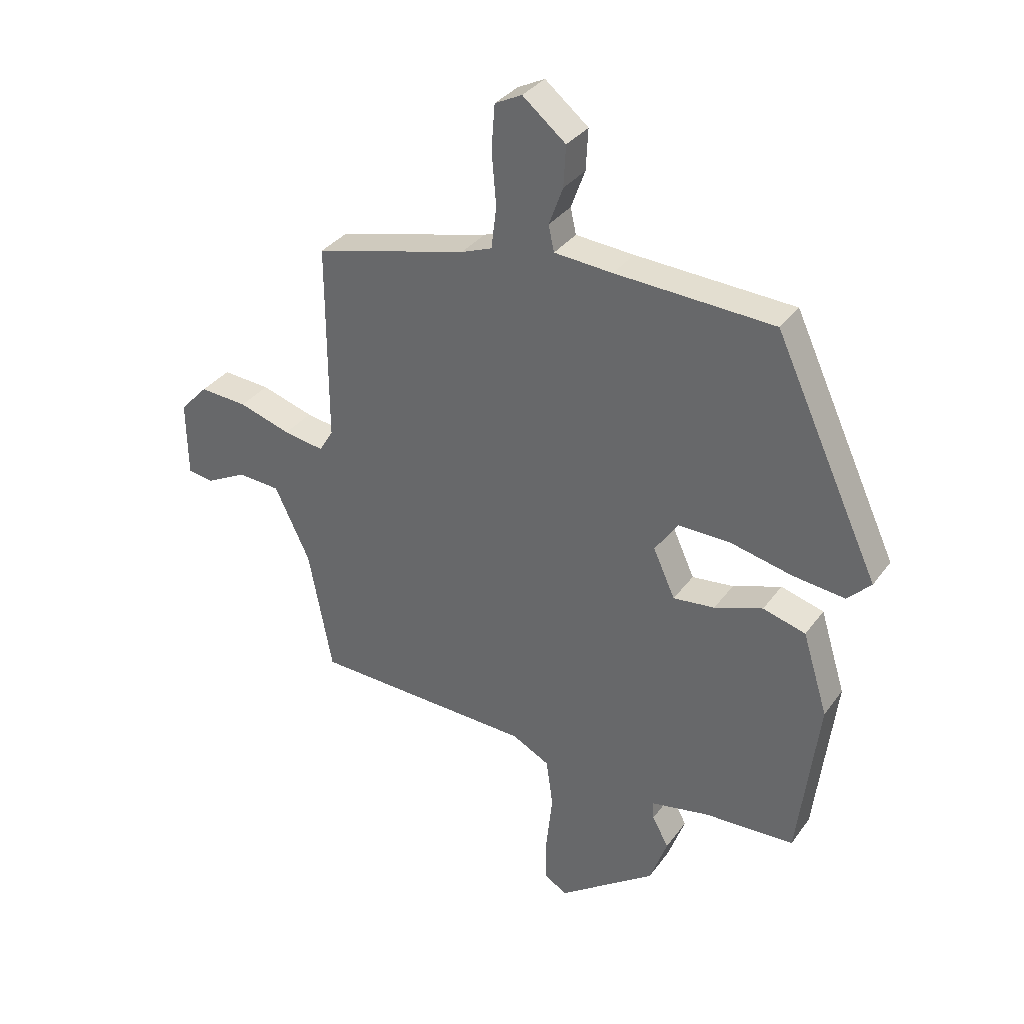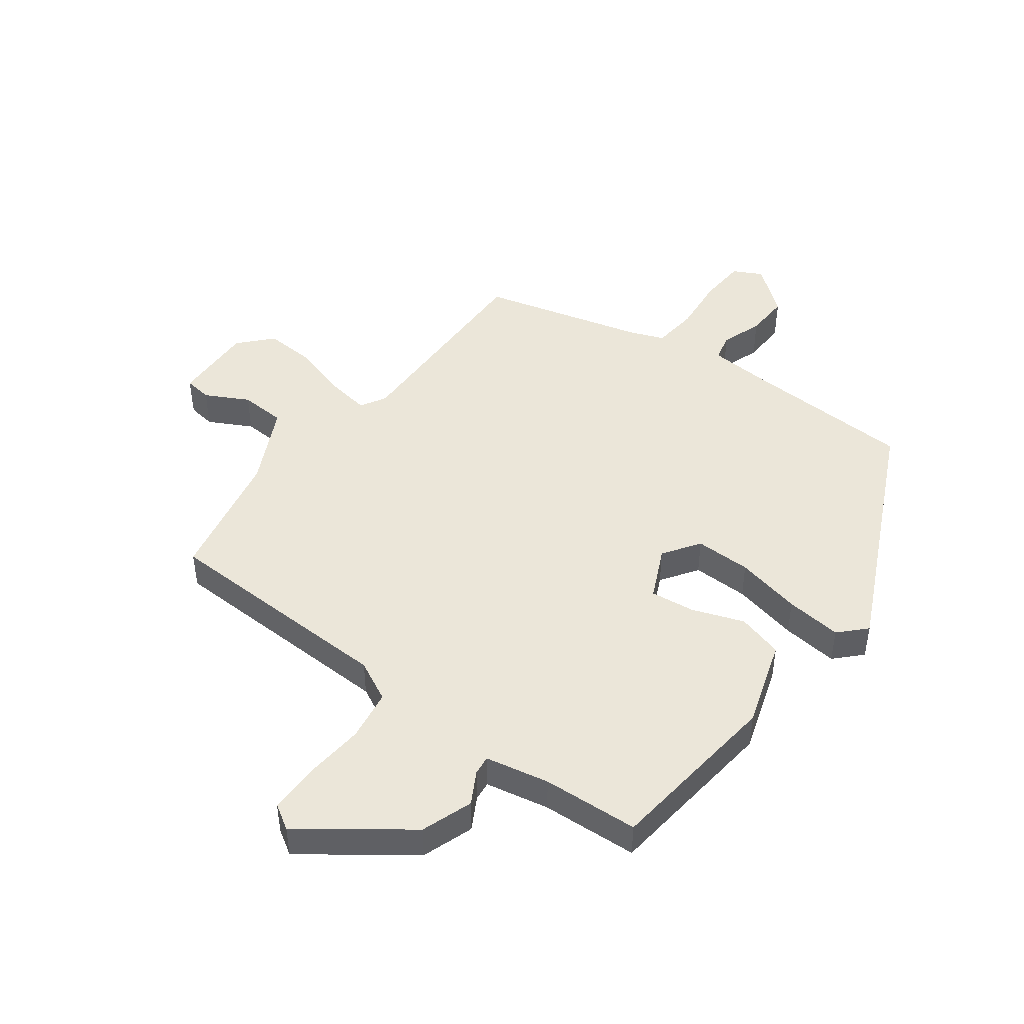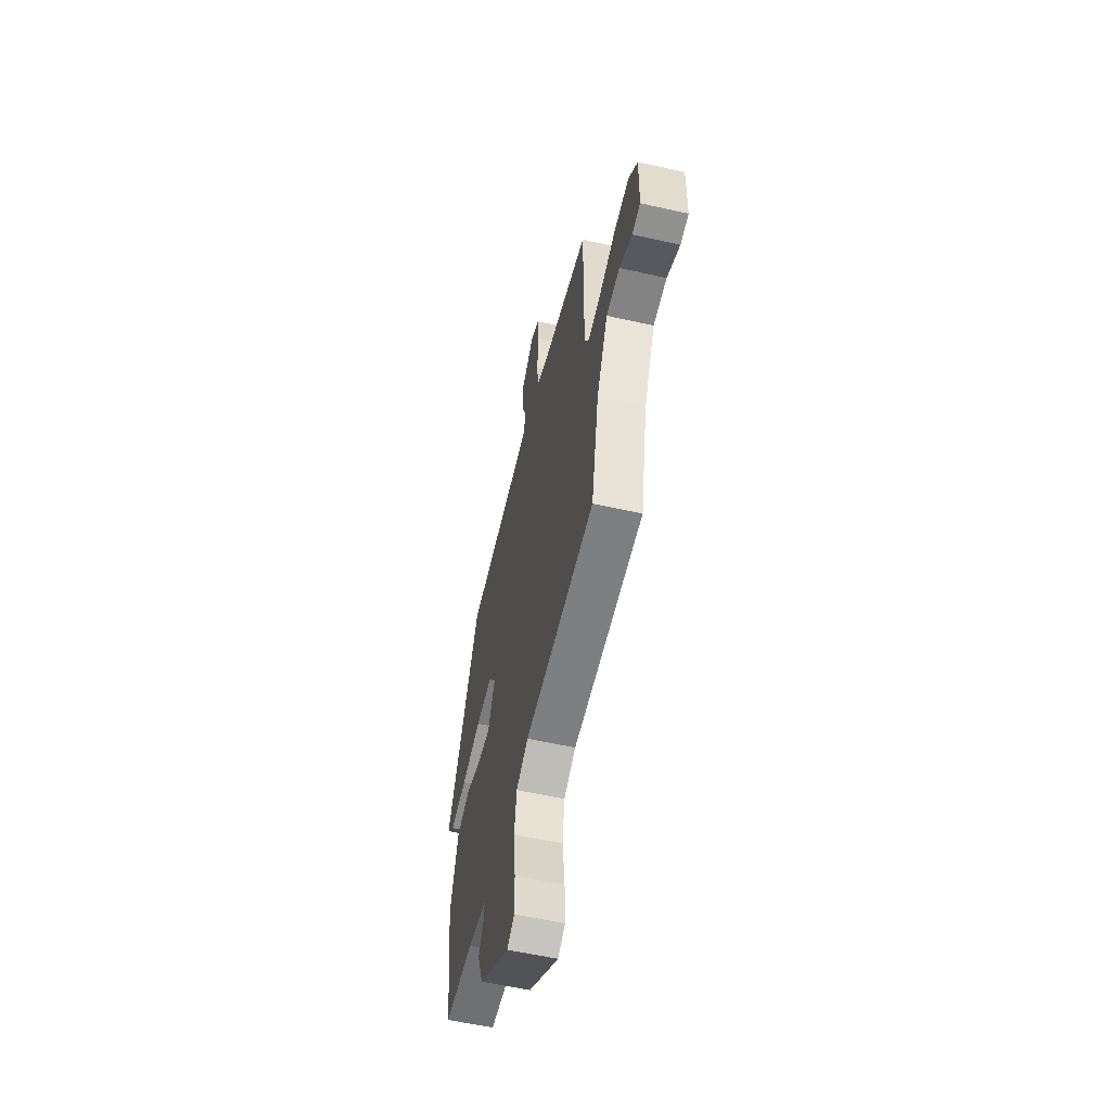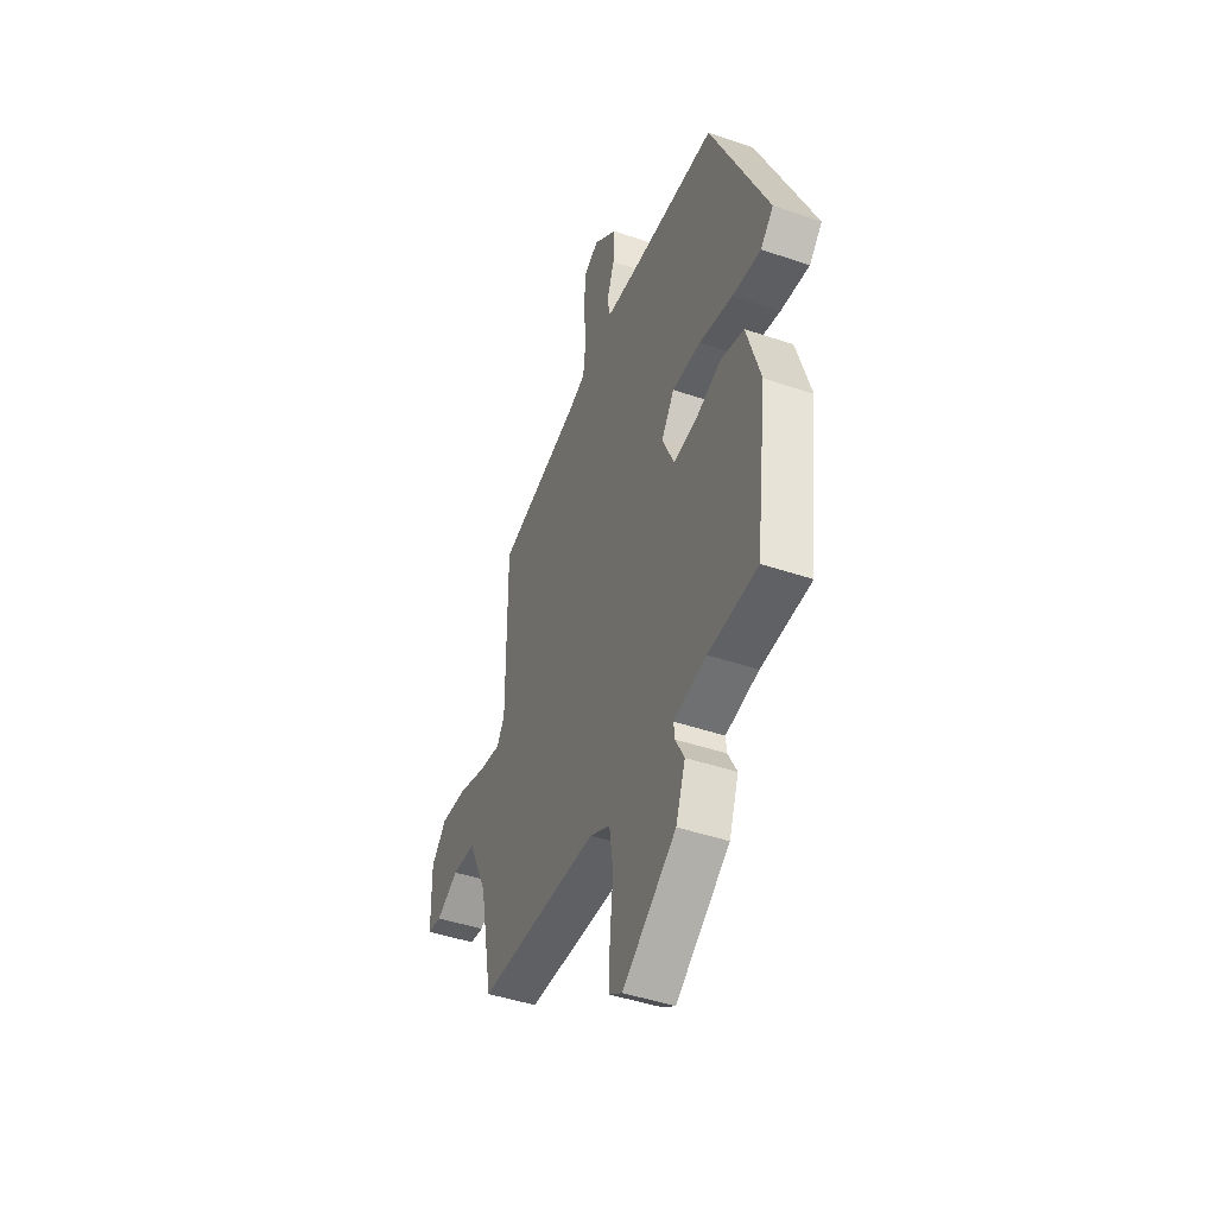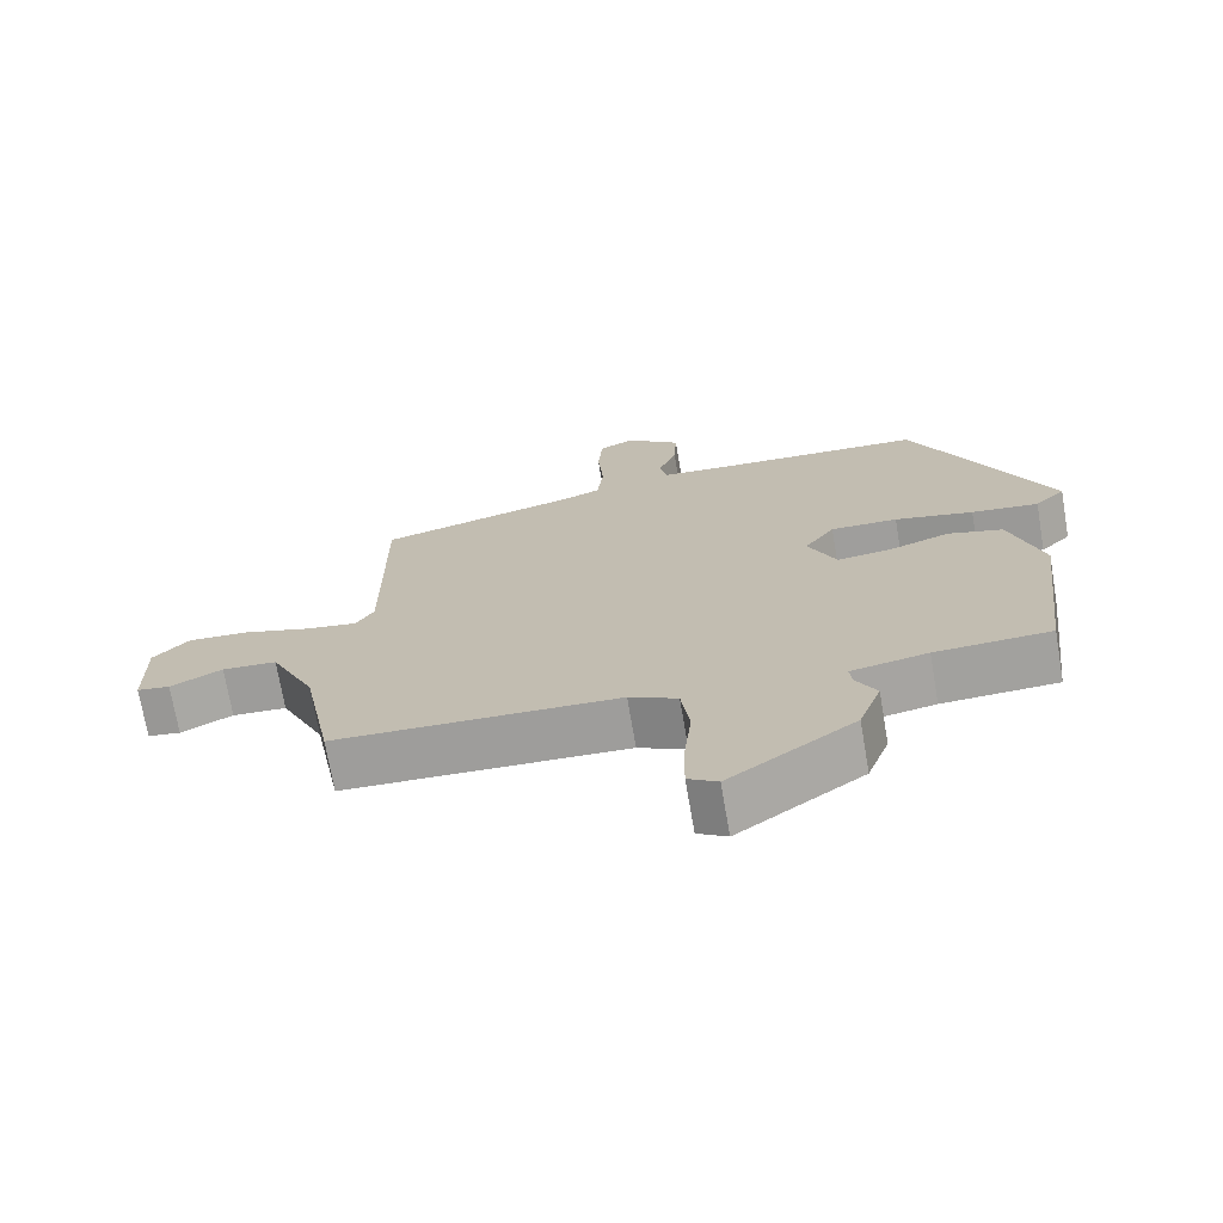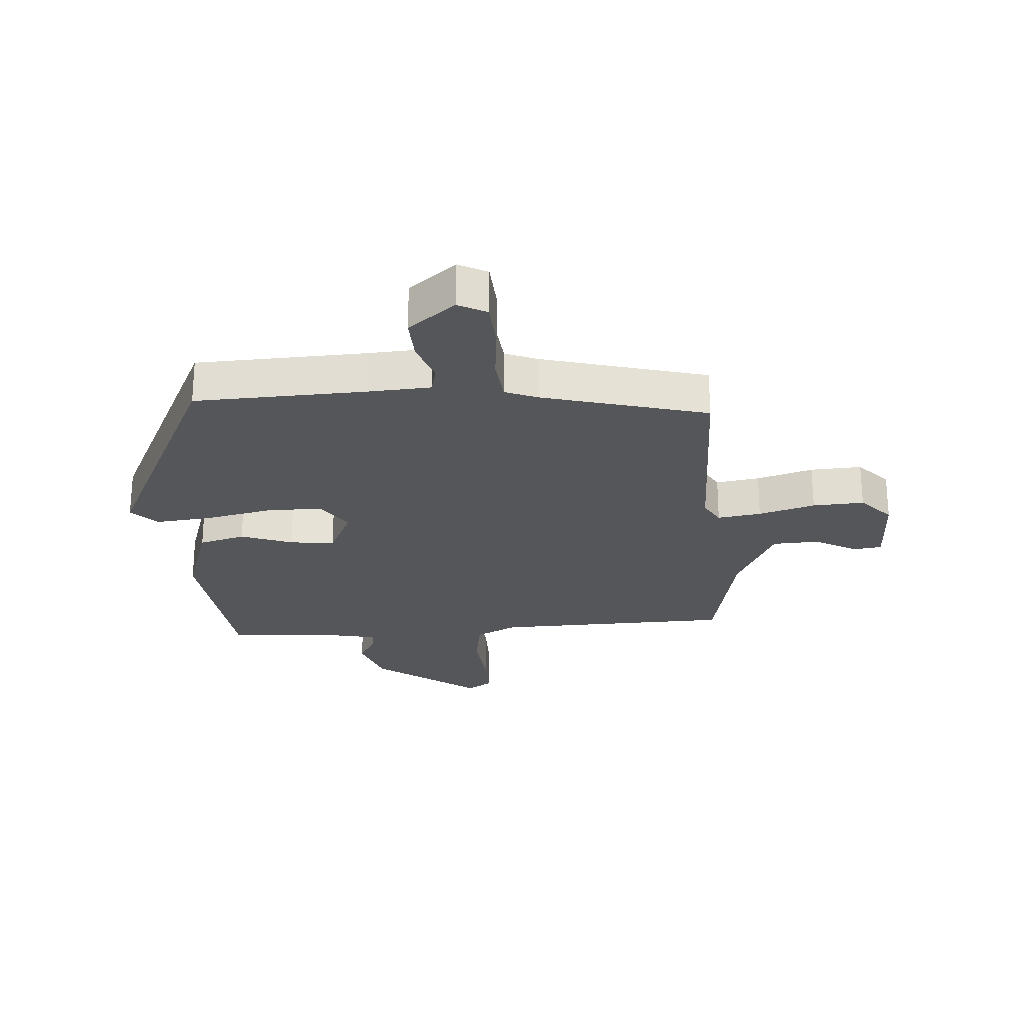
<metadata>
{"format":"obj","ext":"obj","renderer":"f3d","projection":"perspective","resolution":1024,"background":"white","views":[{"elev":33.7,"azim":-149.6,"up":"+Z"},{"elev":46.7,"azim":-144.0,"up":"+Y"},{"elev":-57.3,"azim":76.8,"up":"+Z"},{"elev":-44.6,"azim":-111.7,"up":"+Z"},{"elev":-71.4,"azim":-170.3,"up":"+Z"},{"elev":-25.5,"azim":3.3,"up":"+Y"}]}
</metadata>
<code>
v -0.352 0.07 0.497
v -0.07 0.07 0.512
v 0.034 0.07 0.52
v 0.044 0.07 0.566
v 0.019 0.07 0.634
v 0.015 0.07 0.707
v 0.092 0.07 0.77
v 0.14 0.07 0.746
v 0.146 0.07 0.668
v 0.138 0.07 0.573
v 0.147 0.07 0.498
v 0.202 0.07 0.477
v 0.475 0.07 0.408
v 0.474 0.07 0.054
v 0.499 0.07 0.012
v 0.571 0.07 0.024
v 0.664 0.07 0.053
v 0.749 0.07 0.059
v 0.799 0.07 0.006
v 0.797 0.07 -0.13
v 0.751 0.07 -0.137
v 0.679 0.07 -0.1
v 0.603 0.07 -0.105
v 0.54 0.07 -0.237
v 0.498 0.07 -0.457
v 0.104 0.07 -0.473
v 0.037 0.07 -0.508
v 0.025 0.07 -0.594
v 0.036 0.07 -0.696
v 0.037 0.07 -0.777
v -0.004 0.07 -0.803
v -0.178 0.07 -0.679
v -0.209 0.07 -0.594
v -0.18 0.07 -0.54
v -0.177 0.07 -0.508
v -0.283 0.07 -0.488
v -0.443 0.07 -0.481
v -0.48 0.07 -0.186
v -0.435 0.07 -0.04
v -0.359 0.07 -0.018
v -0.273 0.07 -0.048
v -0.199 0.07 -0.056
v -0.16 0.07 0.03
v -0.202 0.07 0.09
v -0.295 0.07 0.088
v -0.404 0.07 0.063
v -0.497 0.07 0.052
v -0.539 0.07 0.094
v -0.352 0 0.497
v -0.07 0 0.512
v 0.034 0 0.52
v 0.044 0 0.566
v 0.019 0 0.634
v 0.015 0 0.707
v 0.092 0 0.77
v 0.14 0 0.746
v 0.146 0 0.668
v 0.138 0 0.573
v 0.147 0 0.498
v 0.202 0 0.477
v 0.475 0 0.408
v 0.474 0 0.054
v 0.499 0 0.012
v 0.571 0 0.024
v 0.664 0 0.053
v 0.749 0 0.059
v 0.799 0 0.006
v 0.797 0 -0.13
v 0.751 0 -0.137
v 0.679 0 -0.1
v 0.603 0 -0.105
v 0.54 0 -0.237
v 0.498 0 -0.457
v 0.104 0 -0.473
v 0.037 0 -0.508
v 0.025 0 -0.594
v 0.036 0 -0.696
v 0.037 0 -0.777
v -0.004 0 -0.803
v -0.178 0 -0.679
v -0.209 0 -0.594
v -0.18 0 -0.54
v -0.177 0 -0.508
v -0.283 0 -0.488
v -0.443 0 -0.481
v -0.48 0 -0.186
v -0.435 0 -0.04
v -0.359 0 -0.018
v -0.273 0 -0.048
v -0.199 0 -0.056
v -0.16 0 0.03
v -0.202 0 0.09
v -0.295 0 0.088
v -0.404 0 0.063
v -0.497 0 0.052
v -0.539 0 0.094
f 45 46 47 48
f 44 45 48 1
f 43 44 1 2
f 38 39 40 41
f 36 37 38 41
f 35 36 41 42
f 31 32 33 34
f 31 34 35
f 28 29 30 31
f 28 31 35 42
f 24 25 26
f 23 24 26 27
f 19 20 21 22
f 19 22 23
f 16 17 18 19
f 15 16 19 23
f 12 13 14
f 11 12 14 15
f 7 8 9 10
f 7 10 11
f 4 5 6 7
f 3 4 7 11
f 43 2 3 11
f 27 28 42 43
f 15 23 27 43
f 11 15 43
f 96 95 94 93
f 49 96 93 92
f 50 49 92 91
f 89 88 87 86
f 89 86 85 84
f 90 89 84 83
f 82 81 80 79
f 83 82 79
f 79 78 77 76
f 90 83 79 76
f 74 73 72
f 75 74 72 71
f 70 69 68 67
f 71 70 67
f 67 66 65 64
f 71 67 64 63
f 62 61 60
f 63 62 60 59
f 58 57 56 55
f 59 58 55
f 55 54 53 52
f 59 55 52 51
f 59 51 50 91
f 91 90 76 75
f 91 75 71 63
f 91 63 59
f 1 49 50 2
f 2 50 51 3
f 3 51 52 4
f 4 52 53 5
f 5 53 54 6
f 6 54 55 7
f 7 55 56 8
f 8 56 57 9
f 9 57 58 10
f 10 58 59 11
f 11 59 60 12
f 12 60 61 13
f 13 61 62 14
f 14 62 63 15
f 15 63 64 16
f 16 64 65 17
f 17 65 66 18
f 18 66 67 19
f 19 67 68 20
f 20 68 69 21
f 21 69 70 22
f 22 70 71 23
f 23 71 72 24
f 24 72 73 25
f 25 73 74 26
f 26 74 75 27
f 27 75 76 28
f 28 76 77 29
f 29 77 78 30
f 30 78 79 31
f 31 79 80 32
f 32 80 81 33
f 33 81 82 34
f 34 82 83 35
f 35 83 84 36
f 36 84 85 37
f 37 85 86 38
f 38 86 87 39
f 39 87 88 40
f 40 88 89 41
f 41 89 90 42
f 42 90 91 43
f 43 91 92 44
f 44 92 93 45
f 45 93 94 46
f 46 94 95 47
f 47 95 96 48
f 48 96 49 1

</code>
